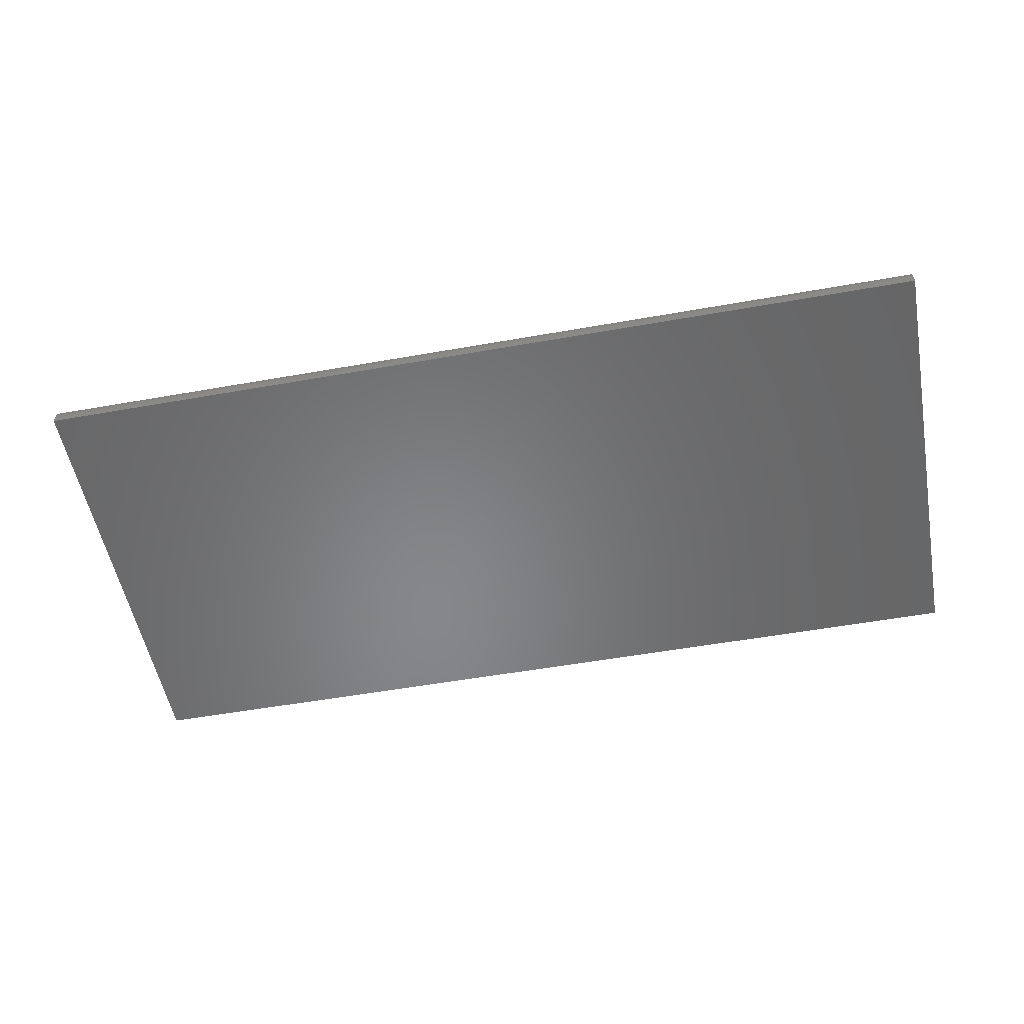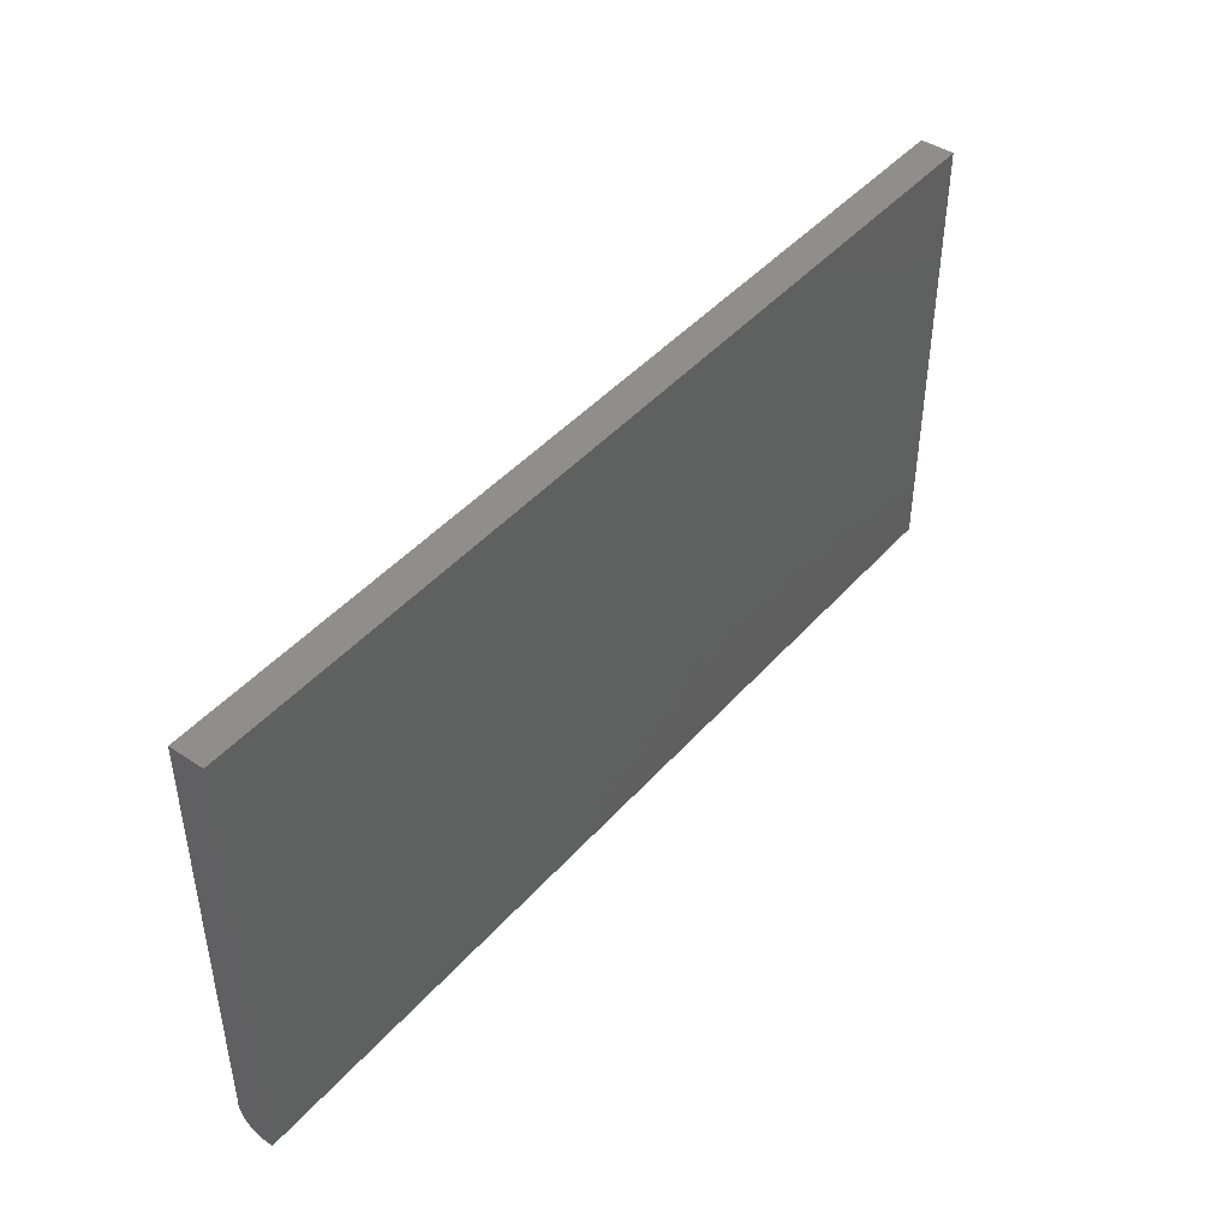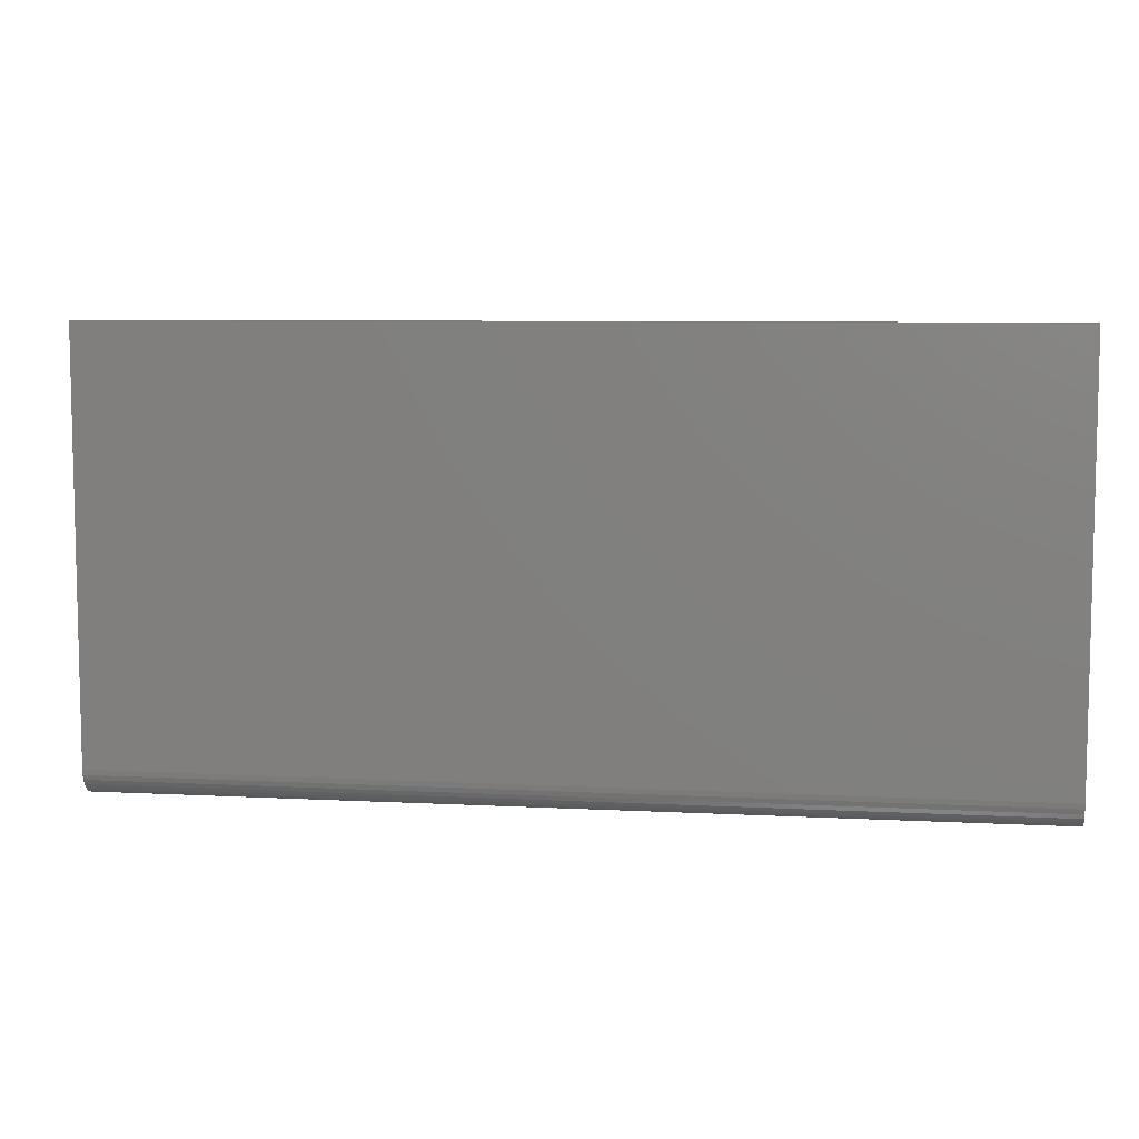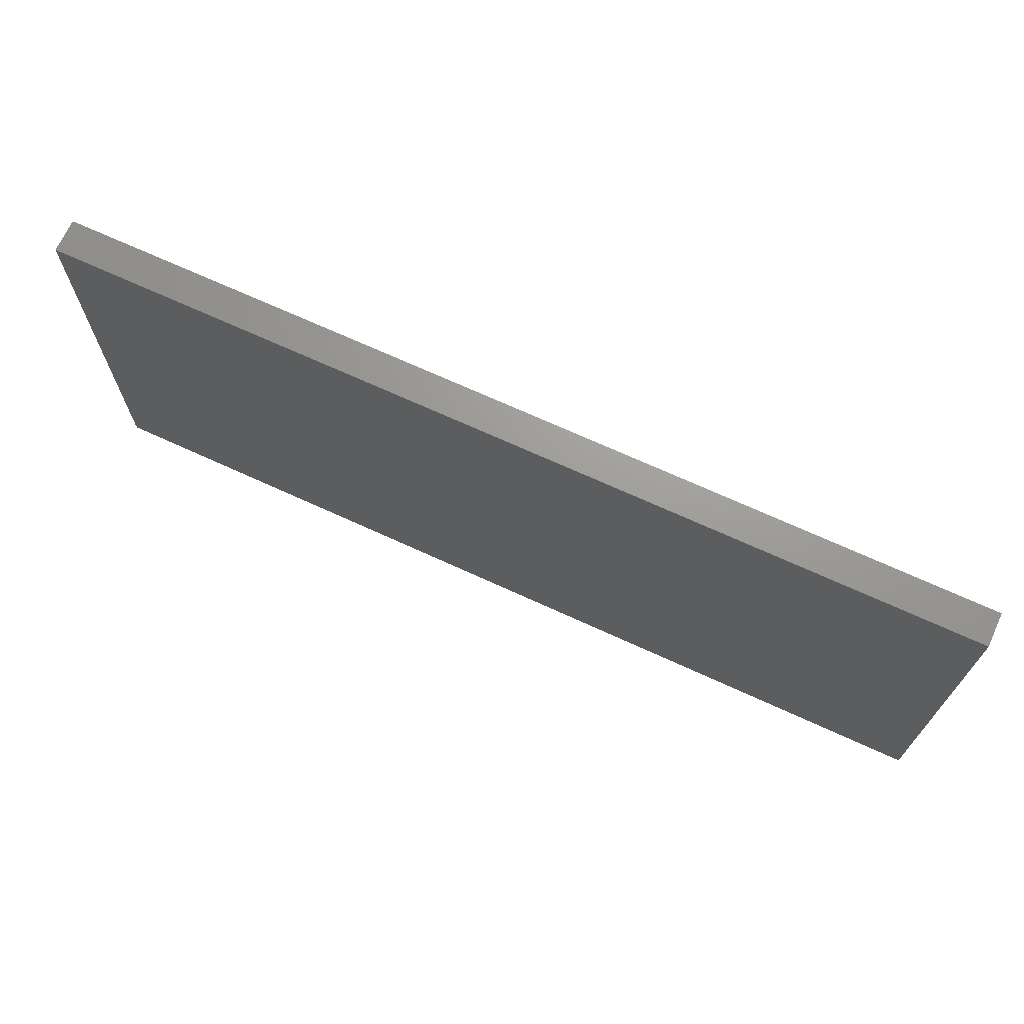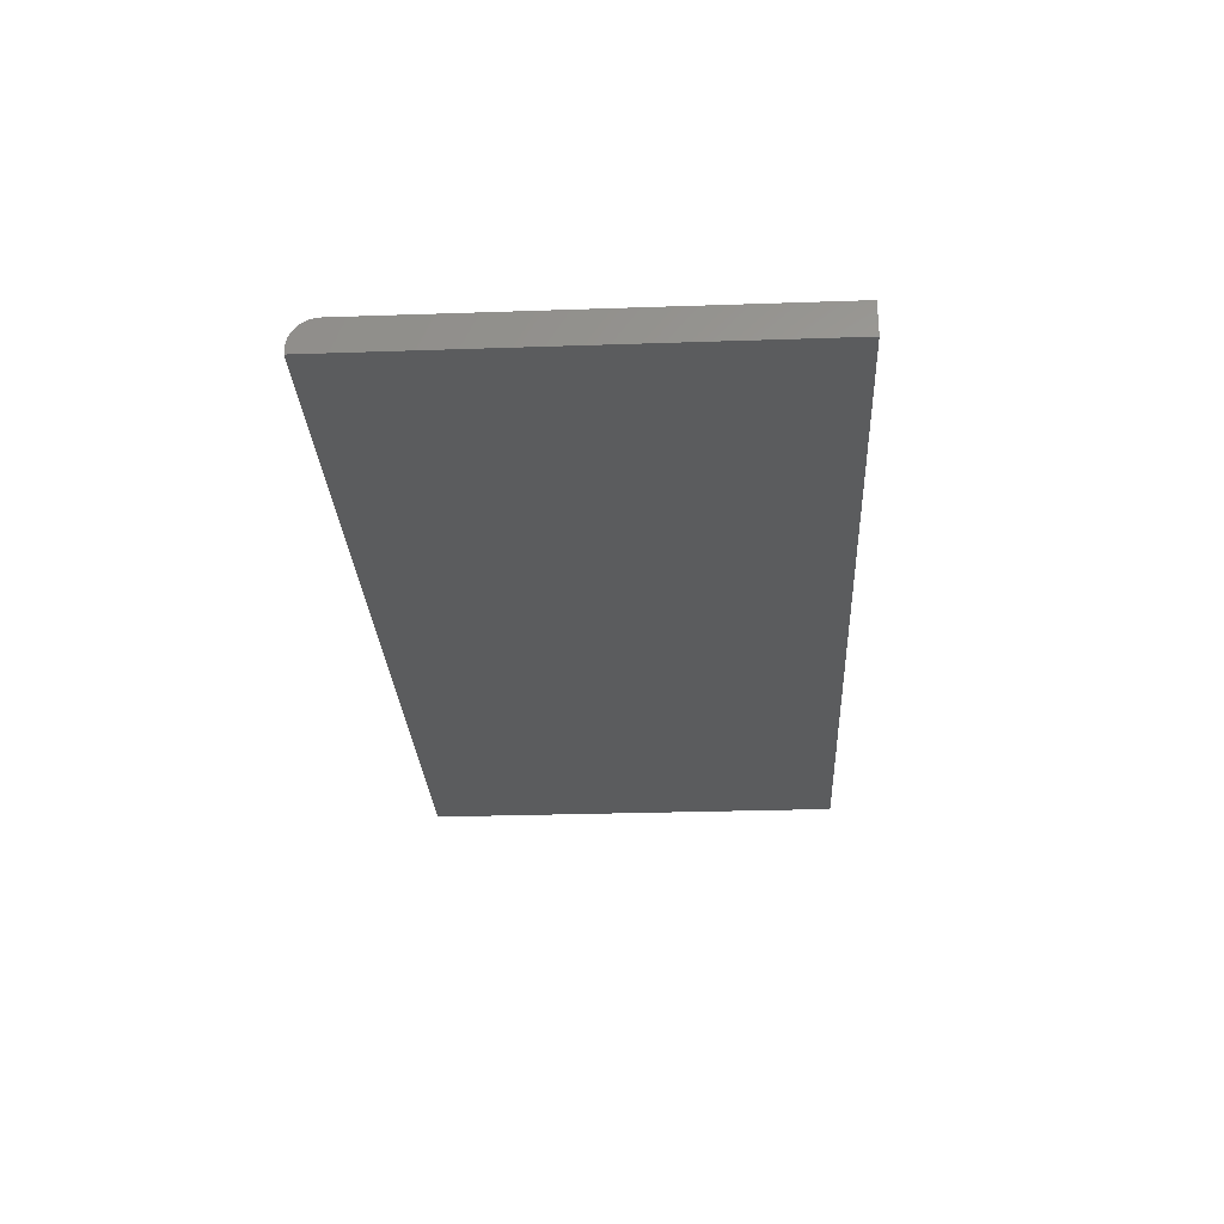
<metadata>
{"format":"stl","ext":"stl","renderer":"f3d","projection":"perspective","resolution":1024,"background":"white","views":[{"elev":-53.8,"azim":-169.3,"up":"+Y"},{"elev":44.4,"azim":-51.9,"up":"+Z"},{"elev":7.5,"azim":-171.5,"up":"+Z"},{"elev":69.5,"azim":-155.3,"up":"+Z"},{"elev":-27.7,"azim":-87.0,"up":"+Y"}]}
</metadata>
<code>
# stl→obj: 24 verts, 44 faces
v -0.75 1.735e-18 -0.1406
v -0.75 2.919e-17 0.3539
v 0.3359 1.223e-16 -0.1406
v 0.3359 1.498e-16 0.3539
v -0.75 -0.03125 -0.1719
v -0.75 -0.01389 -0.1666
v -0.75 -0.02515 -0.1713
v -0.75 -0.01929 -0.1695
v -0.75 -0.03906 -0.1719
v -0.75 -0.03906 0.3539
v -0.75 -0.0006005 -0.1467
v -0.75 -0.002379 -0.1526
v -0.75 -0.005267 -0.158
v -0.75 -0.009153 -0.1627
v 0.3359 -0.03125 -0.1719
v 0.3359 -0.01929 -0.1695
v 0.3359 -0.03906 -0.1719
v 0.3359 -0.02515 -0.1713
v 0.3359 -0.005267 -0.158
v 0.3359 -0.002379 -0.1526
v 0.3359 -0.01389 -0.1666
v 0.3359 -0.009153 -0.1627
v 0.3359 -0.0006005 -0.1467
v 0.3359 -0.03906 0.3539
f 1 2 3
f 3 2 4
f 5 6 7
f 6 8 7
f 9 10 2
f 9 2 1
f 9 1 11
f 9 11 12
f 9 12 13
f 9 13 14
f 9 14 6
f 9 6 5
f 15 16 17
f 15 18 16
f 19 20 21
f 21 22 19
f 17 23 3
f 17 3 4
f 17 4 24
f 23 17 16
f 23 16 21
f 23 21 20
f 9 5 17
f 17 5 15
f 1 3 11
f 11 3 23
f 11 23 12
f 12 23 20
f 12 20 13
f 13 20 19
f 13 19 14
f 14 19 22
f 14 22 6
f 6 22 21
f 6 21 8
f 8 21 16
f 8 16 7
f 7 16 18
f 7 18 5
f 5 18 15
f 9 17 10
f 10 17 24
f 24 4 10
f 10 4 2

</code>
